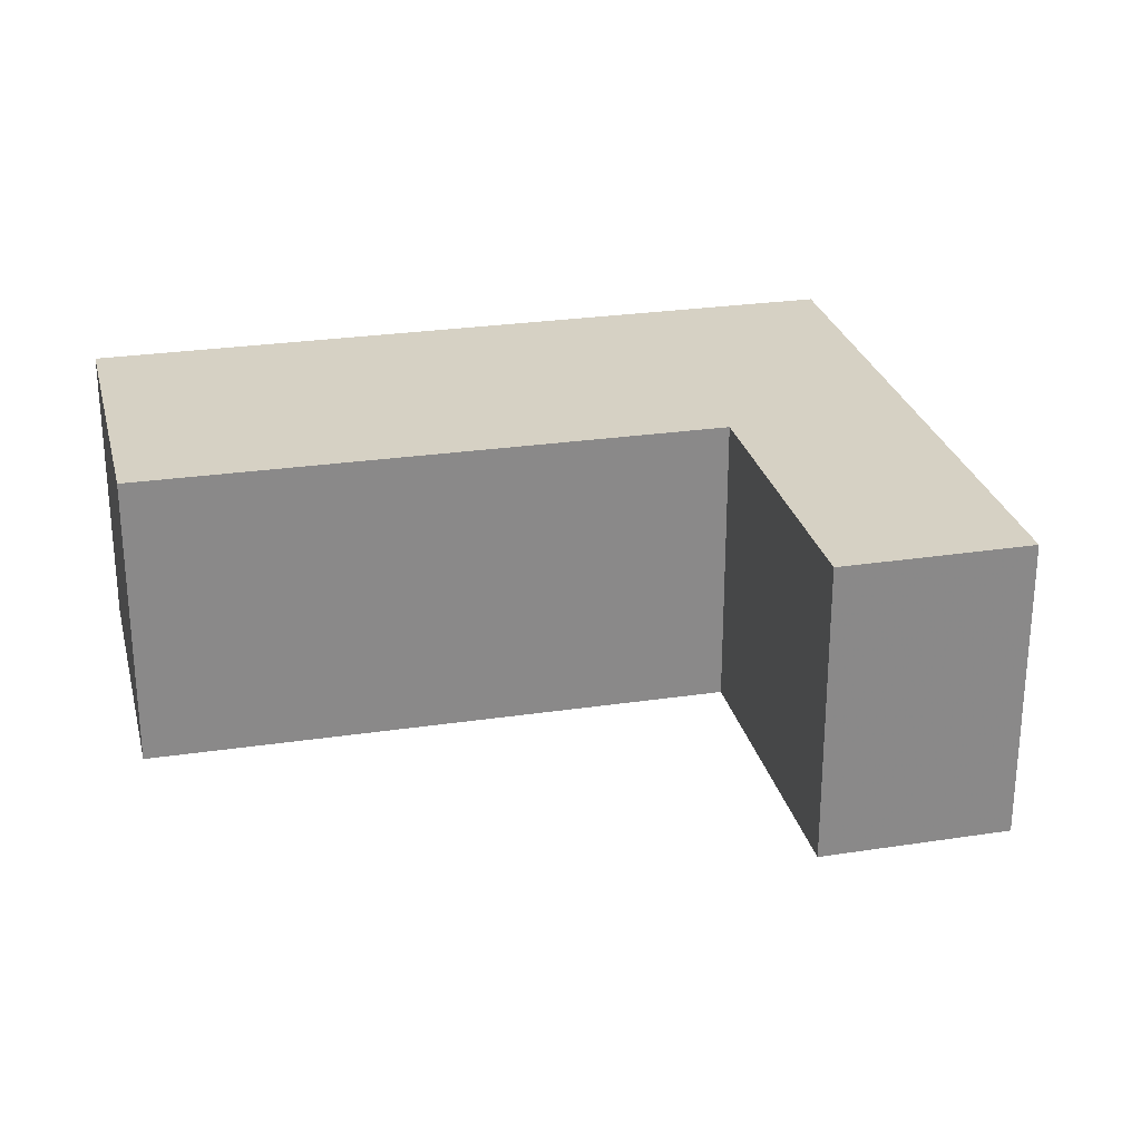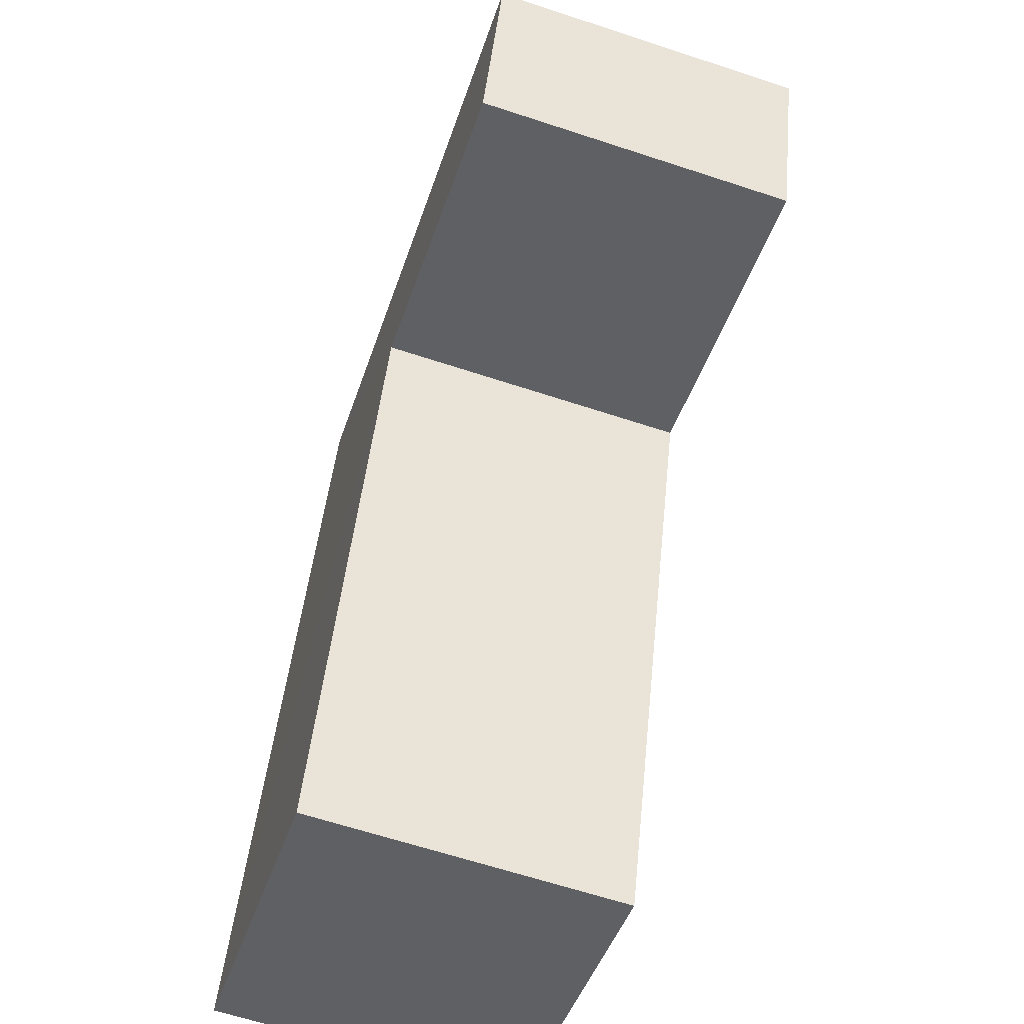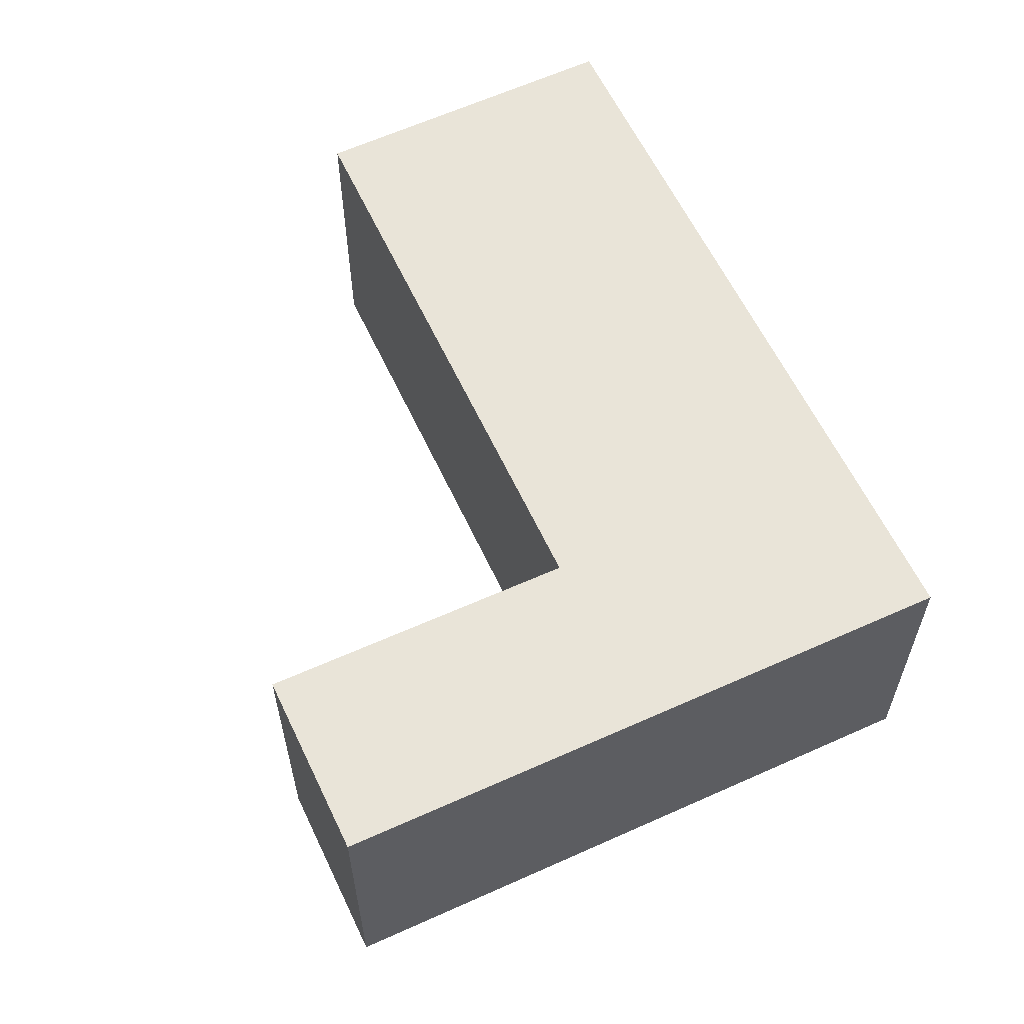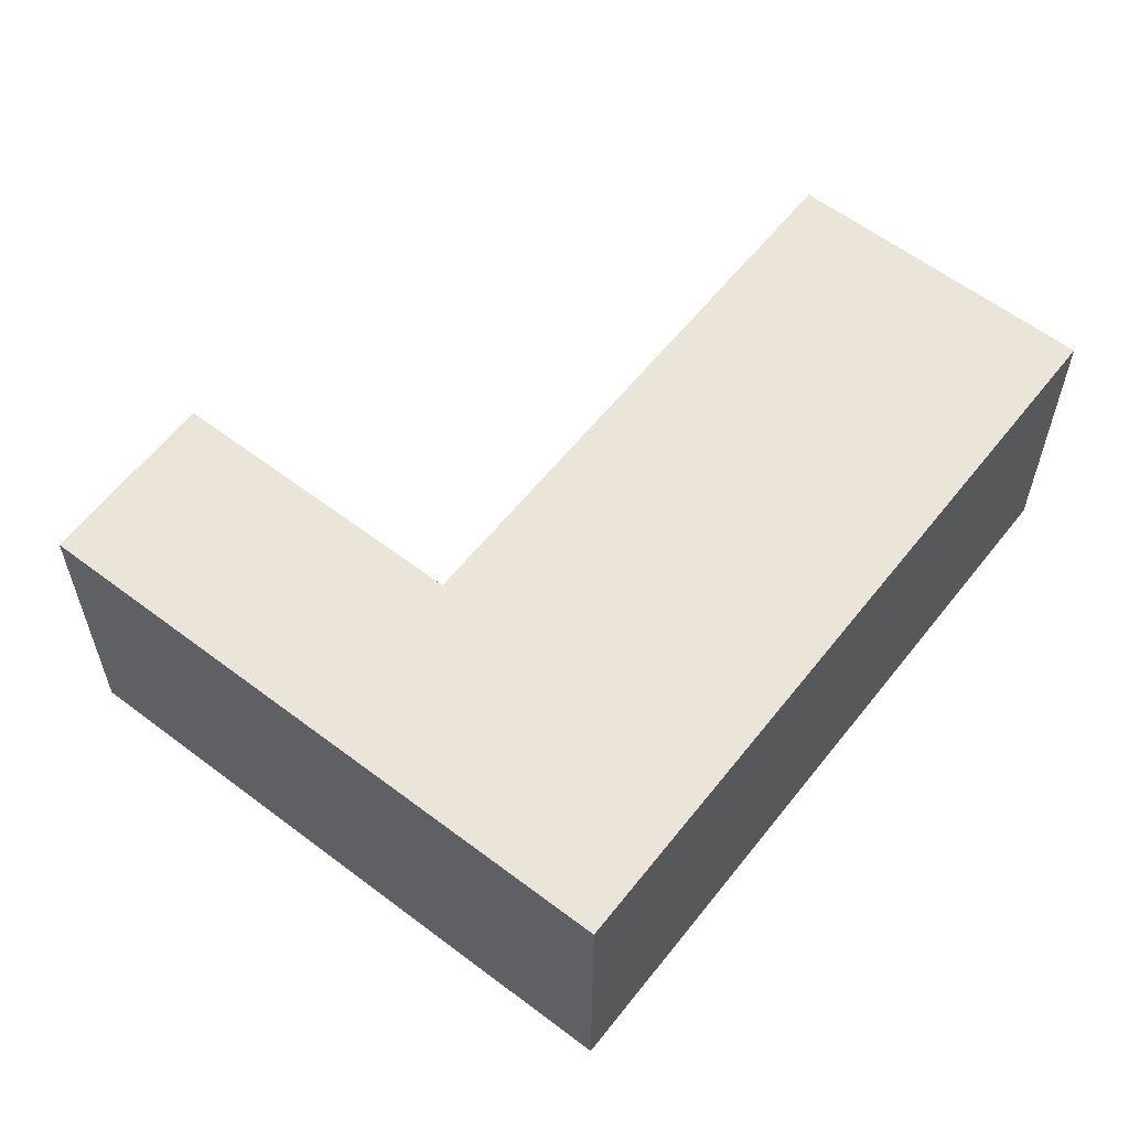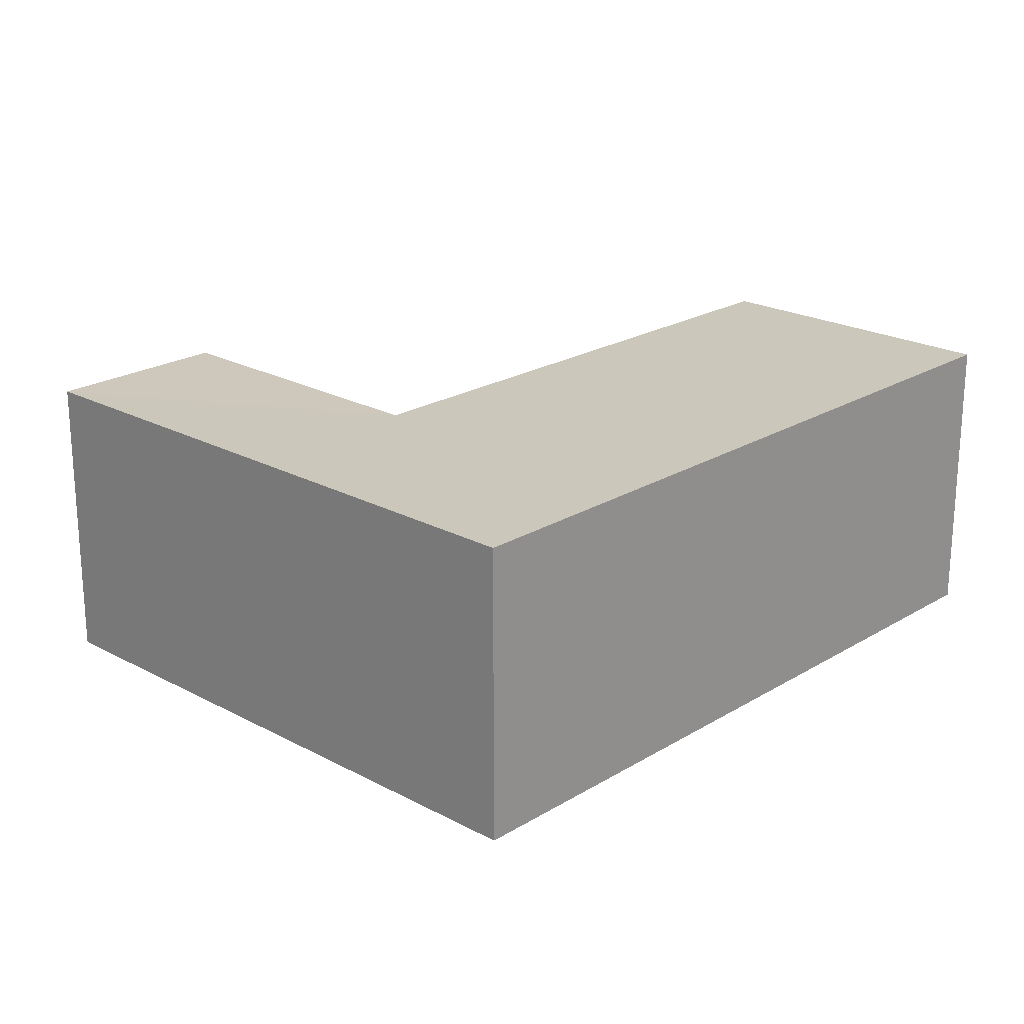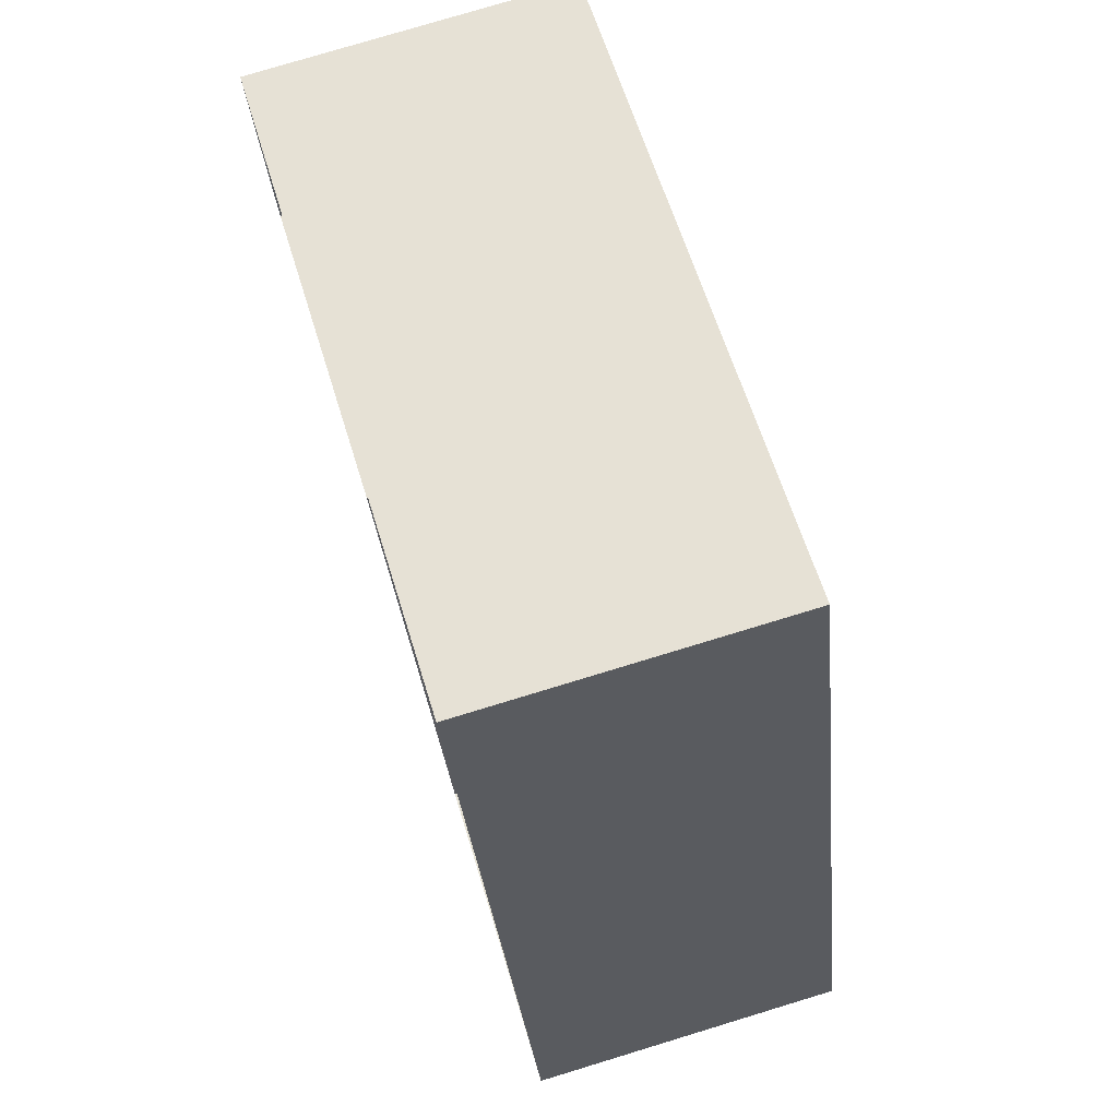
<metadata>
{"format":"obj","ext":"obj","renderer":"f3d","projection":"perspective","resolution":1024,"background":"white","views":[{"elev":26.8,"azim":58.8,"up":"+Z"},{"elev":-62.9,"azim":71.7,"up":"+Y"},{"elev":60.1,"azim":137.0,"up":"+Z"},{"elev":59.2,"azim":-160.0,"up":"+Z"},{"elev":21.7,"azim":-154.6,"up":"+Z"},{"elev":77.2,"azim":-107.2,"up":"+Y"}]}
</metadata>
<code>
v -2.251e+05 -1.274e+05 14.15
v -2.251e+05 -1.274e+05 14.15
v -2.251e+05 -1.274e+05 14.15
v -2.251e+05 -1.274e+05 14.15
v -2.251e+05 -1.275e+05 14.15
v -2.251e+05 -1.275e+05 14.15
v -2.251e+05 -1.274e+05 16.27
v -2.251e+05 -1.275e+05 16.27
v -2.251e+05 -1.274e+05 16.27
v -2.251e+05 -1.275e+05 16.27
v -2.251e+05 -1.274e+05 16.27
v -2.251e+05 -1.274e+05 16.27
f 1 2 3
f 2 4 3
f 5 1 3
f 6 5 3
f 7 8 9
f 8 10 9
f 11 7 9
f 12 11 9
f 8 5 6
f 10 8 6
f 12 4 2
f 11 12 2
f 9 3 4
f 12 9 4
f 11 2 1
f 7 11 1
f 7 1 5
f 8 7 5
f 9 6 3
f 9 10 6

</code>
